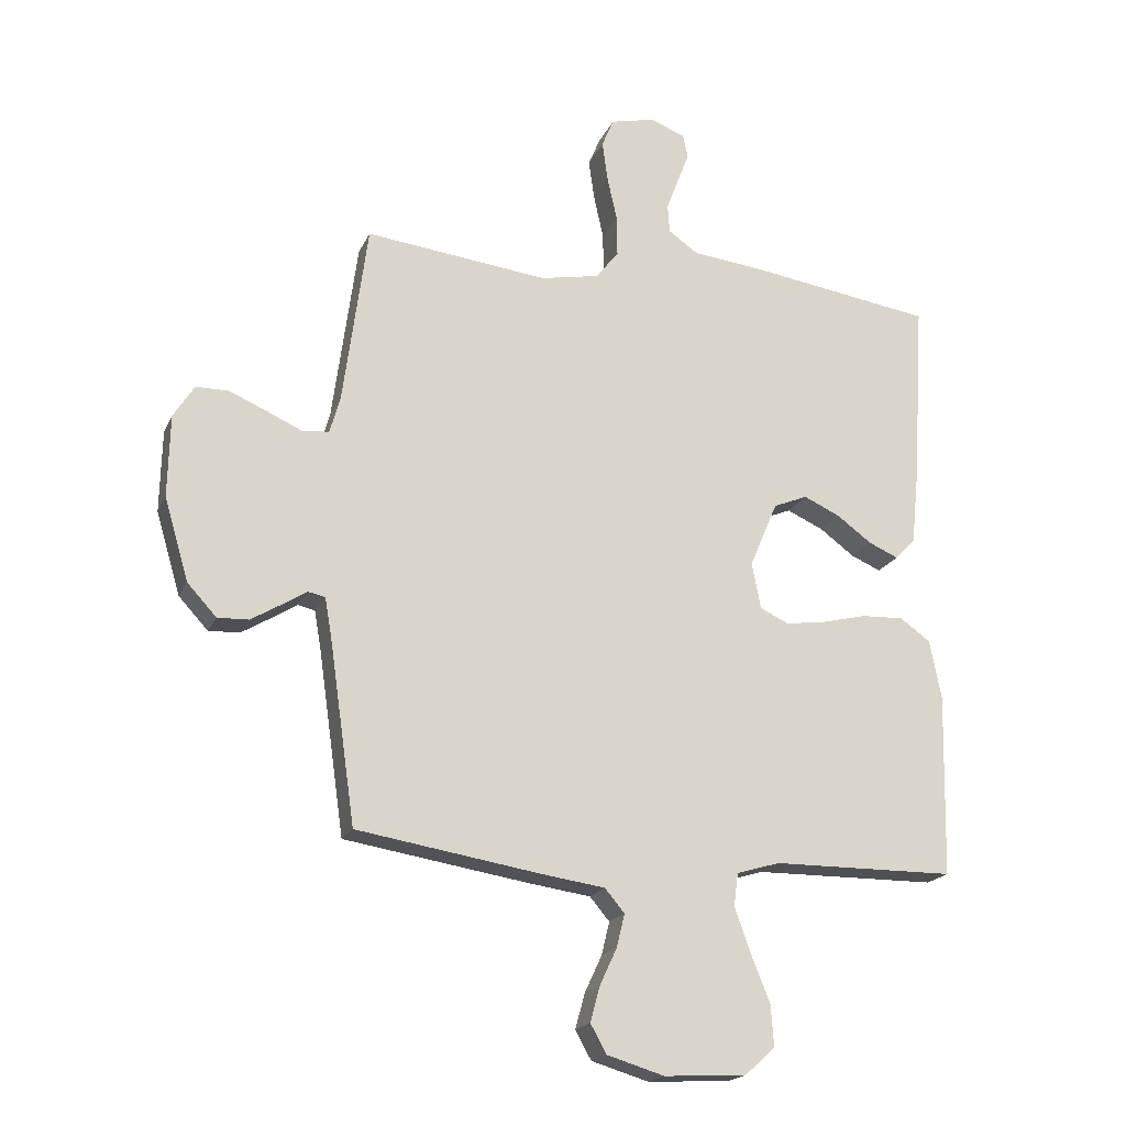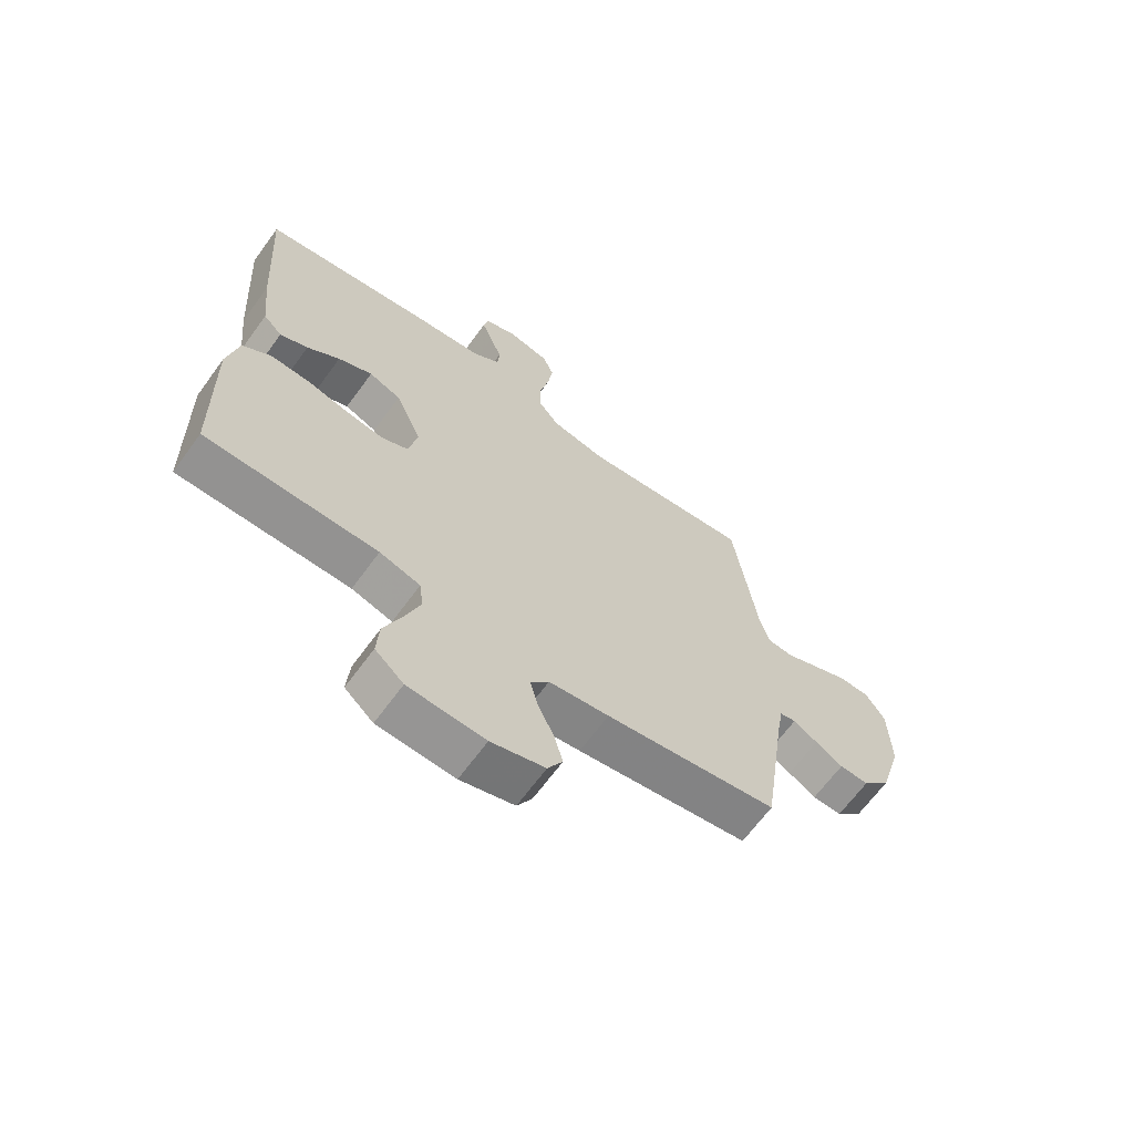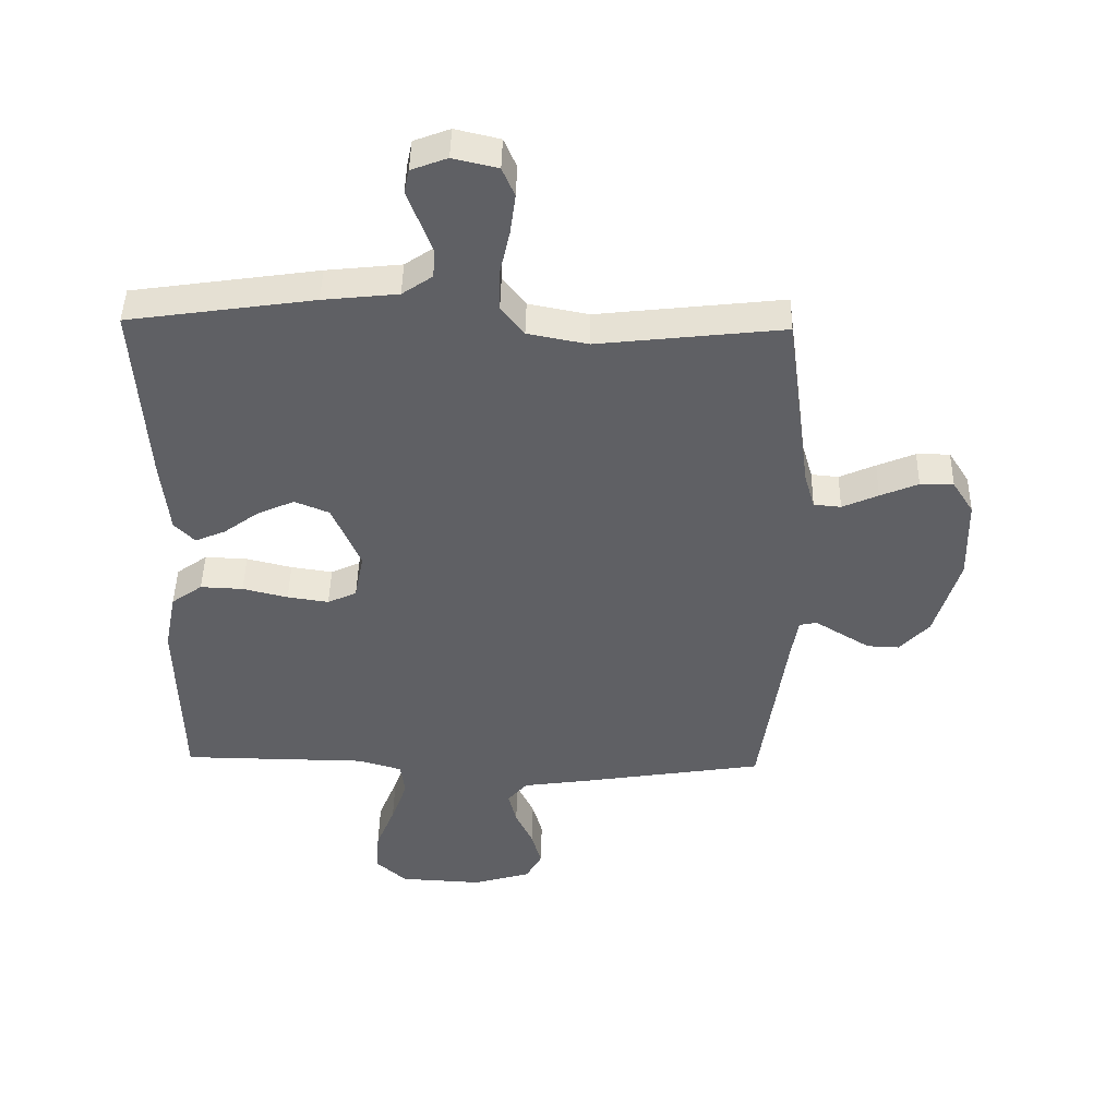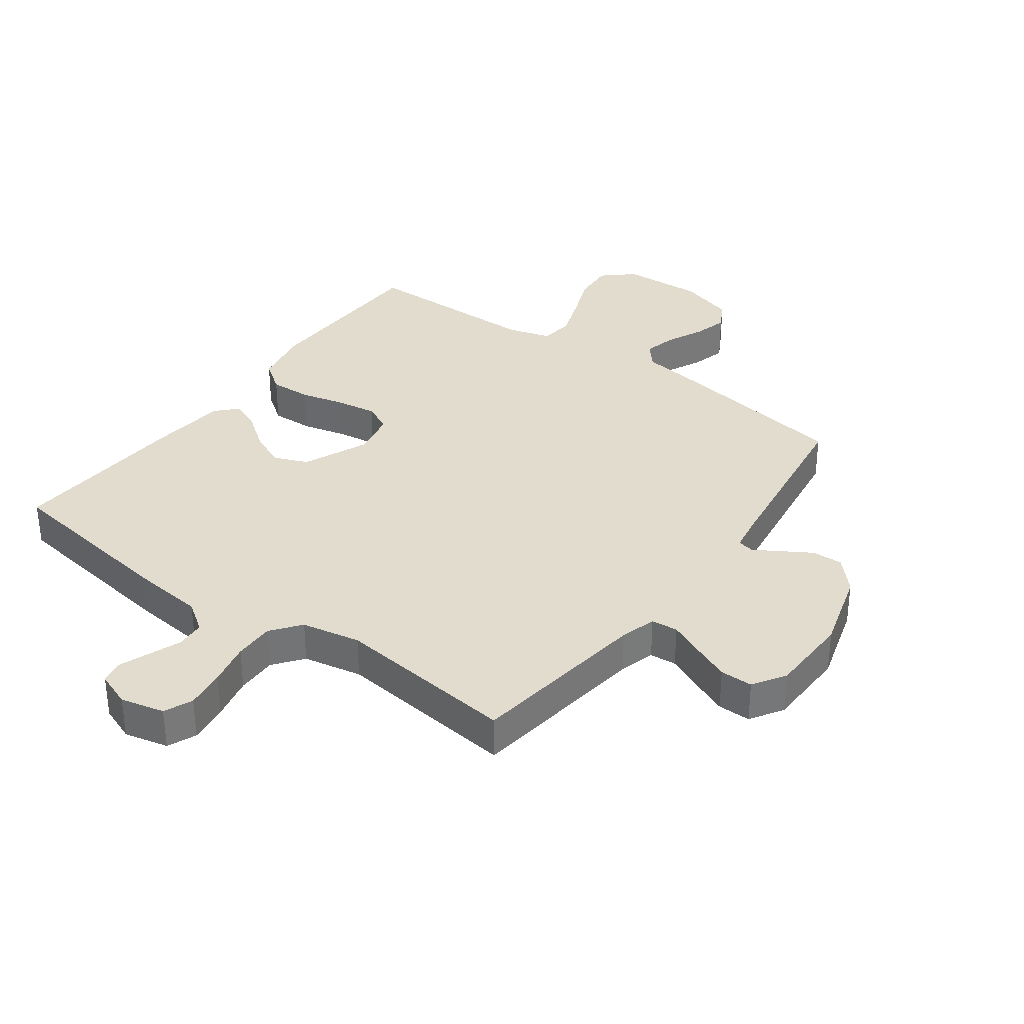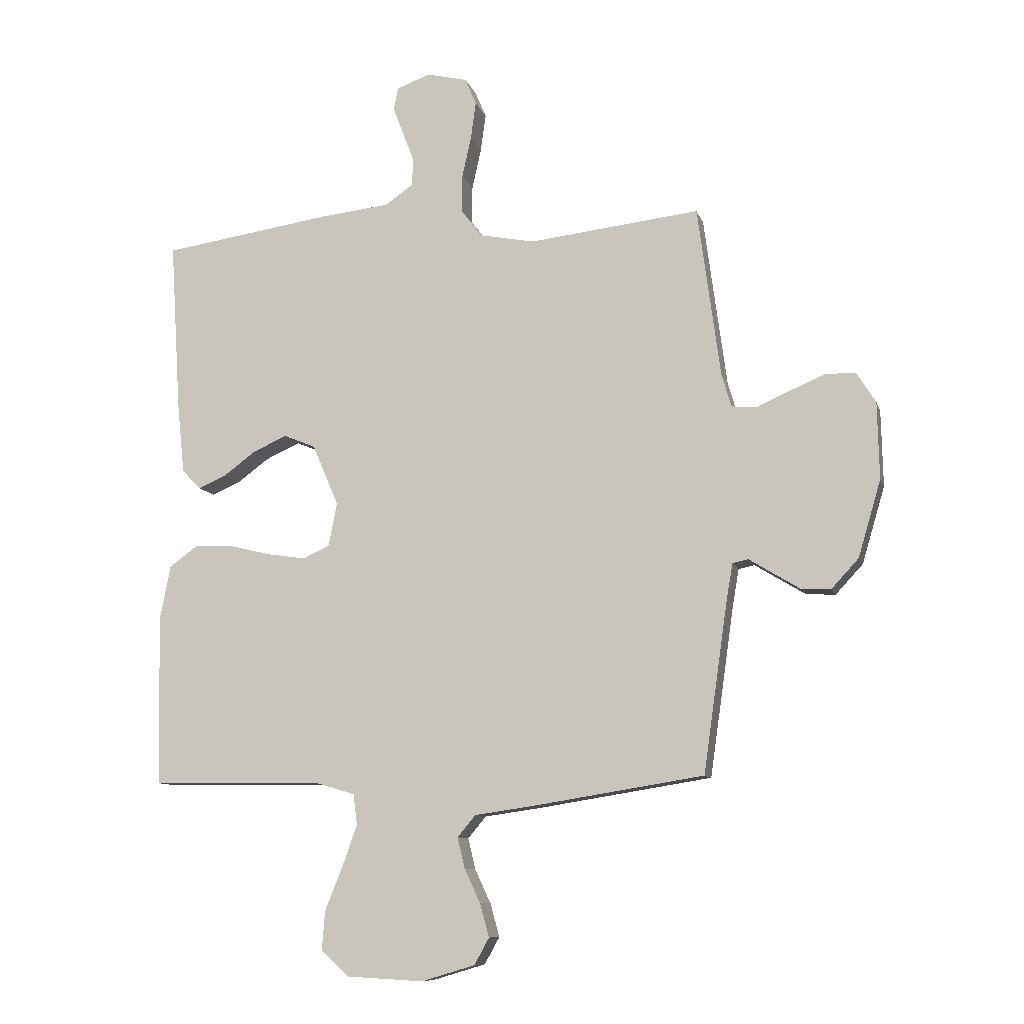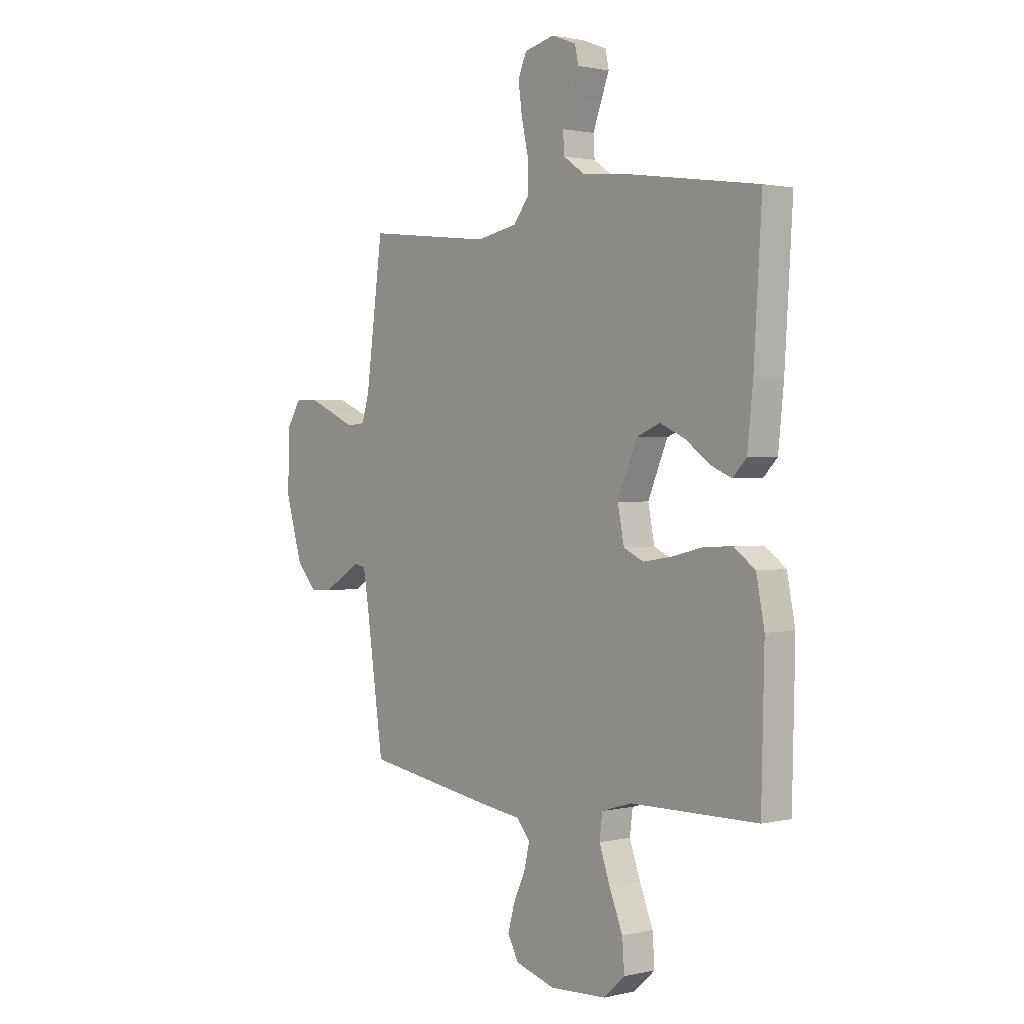
<metadata>
{"format":"obj","ext":"obj","renderer":"f3d","projection":"perspective","resolution":1024,"background":"white","views":[{"elev":-19.2,"azim":161.2,"up":"+Z"},{"elev":-66.1,"azim":-36.1,"up":"+Z"},{"elev":45.0,"azim":1.2,"up":"+Z"},{"elev":34.0,"azim":36.2,"up":"+Y"},{"elev":-9.8,"azim":14.4,"up":"+Z"},{"elev":1.3,"azim":-129.8,"up":"+Z"}]}
</metadata>
<code>
v 0.5 0.07 0.5
v 0.54 0.07 0.2
v 0.557 0.07 0.141
v 0.601 0.07 0.137
v 0.659 0.07 0.163
v 0.72 0.07 0.189
v 0.774 0.07 0.189
v 0.808 0.07 0.135
v 0.811 0.07 0
v 0.771 0.07 -0.135
v 0.723 0.07 -0.187
v 0.672 0.07 -0.185
v 0.624 0.07 -0.156
v 0.582 0.07 -0.13
v 0.554 0.07 -0.136
v 0.543 0.07 -0.2
v 0.5 0.07 -0.5
v 0.2 0.07 -0.548
v 0.095 0.07 -0.563
v 0.063 0.07 -0.601
v 0.076 0.07 -0.655
v 0.104 0.07 -0.715
v 0.12 0.07 -0.773
v 0.094 0.07 -0.82
v 0 0.07 -0.848
v -0.134 0.07 -0.841
v -0.184 0.07 -0.796
v -0.179 0.07 -0.728
v -0.148 0.07 -0.651
v -0.122 0.07 -0.578
v -0.129 0.07 -0.524
v -0.2 0.07 -0.503
v -0.5 0.07 -0.5
v -0.507 0.07 -0.2
v -0.488 0.07 -0.103
v -0.438 0.07 -0.067
v -0.369 0.07 -0.07
v -0.296 0.07 -0.088
v -0.229 0.07 -0.098
v -0.182 0.07 -0.076
v -0.167 0.07 0
v -0.213 0.07 0.108
v -0.269 0.07 0.131
v -0.329 0.07 0.104
v -0.386 0.07 0.062
v -0.435 0.07 0.041
v -0.468 0.07 0.075
v -0.481 0.07 0.2
v -0.5 0.07 0.5
v -0.2 0.07 0.544
v -0.079 0.07 0.557
v -0.03 0.07 0.591
v -0.027 0.07 0.638
v -0.047 0.07 0.691
v -0.066 0.07 0.741
v -0.058 0.07 0.78
v 0 0.07 0.802
v 0.072 0.07 0.785
v 0.092 0.07 0.738
v 0.083 0.07 0.672
v 0.067 0.07 0.6
v 0.066 0.07 0.533
v 0.103 0.07 0.485
v 0.2 0.07 0.466
v 0.5 0 0.5
v 0.54 0 0.2
v 0.557 0 0.141
v 0.601 0 0.137
v 0.659 0 0.163
v 0.72 0 0.189
v 0.774 0 0.189
v 0.808 0 0.135
v 0.811 0 0
v 0.771 0 -0.135
v 0.723 0 -0.187
v 0.672 0 -0.185
v 0.624 0 -0.156
v 0.582 0 -0.13
v 0.554 0 -0.136
v 0.543 0 -0.2
v 0.5 0 -0.5
v 0.2 0 -0.548
v 0.095 0 -0.563
v 0.063 0 -0.601
v 0.076 0 -0.655
v 0.104 0 -0.715
v 0.12 0 -0.773
v 0.094 0 -0.82
v 0 0 -0.848
v -0.134 0 -0.841
v -0.184 0 -0.796
v -0.179 0 -0.728
v -0.148 0 -0.651
v -0.122 0 -0.578
v -0.129 0 -0.524
v -0.2 0 -0.503
v -0.5 0 -0.5
v -0.507 0 -0.2
v -0.488 0 -0.103
v -0.438 0 -0.067
v -0.369 0 -0.07
v -0.296 0 -0.088
v -0.229 0 -0.098
v -0.182 0 -0.076
v -0.167 0 0
v -0.213 0 0.108
v -0.269 0 0.131
v -0.329 0 0.104
v -0.386 0 0.062
v -0.435 0 0.041
v -0.468 0 0.075
v -0.481 0 0.2
v -0.5 0 0.5
v -0.2 0 0.544
v -0.079 0 0.557
v -0.03 0 0.591
v -0.027 0 0.638
v -0.047 0 0.691
v -0.066 0 0.741
v -0.058 0 0.78
v 0 0 0.802
v 0.072 0 0.785
v 0.092 0 0.738
v 0.083 0 0.672
v 0.067 0 0.6
v 0.066 0 0.533
v 0.103 0 0.485
v 0.2 0 0.466
f 59 60 61
f 58 59 61
f 57 58 61
f 56 57 61
f 55 56 61
f 54 55 61
f 53 54 61 62
f 52 53 62 63
f 49 50 51
f 48 49 51
f 47 48 51
f 46 47 51
f 45 46 51
f 44 45 51
f 51 52 63
f 44 51 63
f 43 44 63
f 36 37 38
f 35 36 38
f 34 35 38
f 33 34 38
f 32 33 38
f 31 32 38 39
f 27 28 29
f 26 27 29
f 25 26 29
f 24 25 29
f 23 24 29
f 22 23 29
f 21 22 29
f 20 21 29 30
f 19 20 30 31
f 31 39 40
f 19 31 40
f 18 19 40
f 17 18 40
f 16 17 40
f 12 13 14
f 11 12 14
f 10 11 14
f 9 10 14
f 8 9 14
f 7 8 14
f 6 7 14
f 5 6 14
f 4 5 14
f 3 4 14 15
f 64 1 2
f 3 15 16
f 2 3 16
f 64 2 16
f 63 64 16
f 43 63 16
f 42 43 16
f 16 40 41
f 16 41 42
f 125 124 123
f 125 123 122
f 125 122 121
f 125 121 120
f 125 120 119
f 125 119 118
f 126 125 118 117
f 127 126 117 116
f 115 114 113
f 115 113 112
f 115 112 111
f 115 111 110
f 115 110 109
f 115 109 108
f 127 116 115
f 127 115 108
f 127 108 107
f 102 101 100
f 102 100 99
f 102 99 98
f 102 98 97
f 102 97 96
f 103 102 96 95
f 93 92 91
f 93 91 90
f 93 90 89
f 93 89 88
f 93 88 87
f 93 87 86
f 93 86 85
f 94 93 85 84
f 95 94 84 83
f 104 103 95
f 104 95 83
f 104 83 82
f 104 82 81
f 104 81 80
f 78 77 76
f 78 76 75
f 78 75 74
f 78 74 73
f 78 73 72
f 78 72 71
f 78 71 70
f 78 70 69
f 78 69 68
f 79 78 68 67
f 66 65 128
f 80 79 67
f 80 67 66
f 80 66 128
f 80 128 127
f 80 127 107
f 80 107 106
f 105 104 80
f 106 105 80
f 1 65 66 2
f 2 66 67 3
f 3 67 68 4
f 4 68 69 5
f 5 69 70 6
f 6 70 71 7
f 7 71 72 8
f 8 72 73 9
f 9 73 74 10
f 10 74 75 11
f 11 75 76 12
f 12 76 77 13
f 13 77 78 14
f 14 78 79 15
f 15 79 80 16
f 16 80 81 17
f 17 81 82 18
f 18 82 83 19
f 19 83 84 20
f 20 84 85 21
f 21 85 86 22
f 22 86 87 23
f 23 87 88 24
f 24 88 89 25
f 25 89 90 26
f 26 90 91 27
f 27 91 92 28
f 28 92 93 29
f 29 93 94 30
f 30 94 95 31
f 31 95 96 32
f 32 96 97 33
f 33 97 98 34
f 34 98 99 35
f 35 99 100 36
f 36 100 101 37
f 37 101 102 38
f 38 102 103 39
f 39 103 104 40
f 40 104 105 41
f 41 105 106 42
f 42 106 107 43
f 43 107 108 44
f 44 108 109 45
f 45 109 110 46
f 46 110 111 47
f 47 111 112 48
f 48 112 113 49
f 49 113 114 50
f 50 114 115 51
f 51 115 116 52
f 52 116 117 53
f 53 117 118 54
f 54 118 119 55
f 55 119 120 56
f 56 120 121 57
f 57 121 122 58
f 58 122 123 59
f 59 123 124 60
f 60 124 125 61
f 61 125 126 62
f 62 126 127 63
f 63 127 128 64
f 64 128 65 1

</code>
